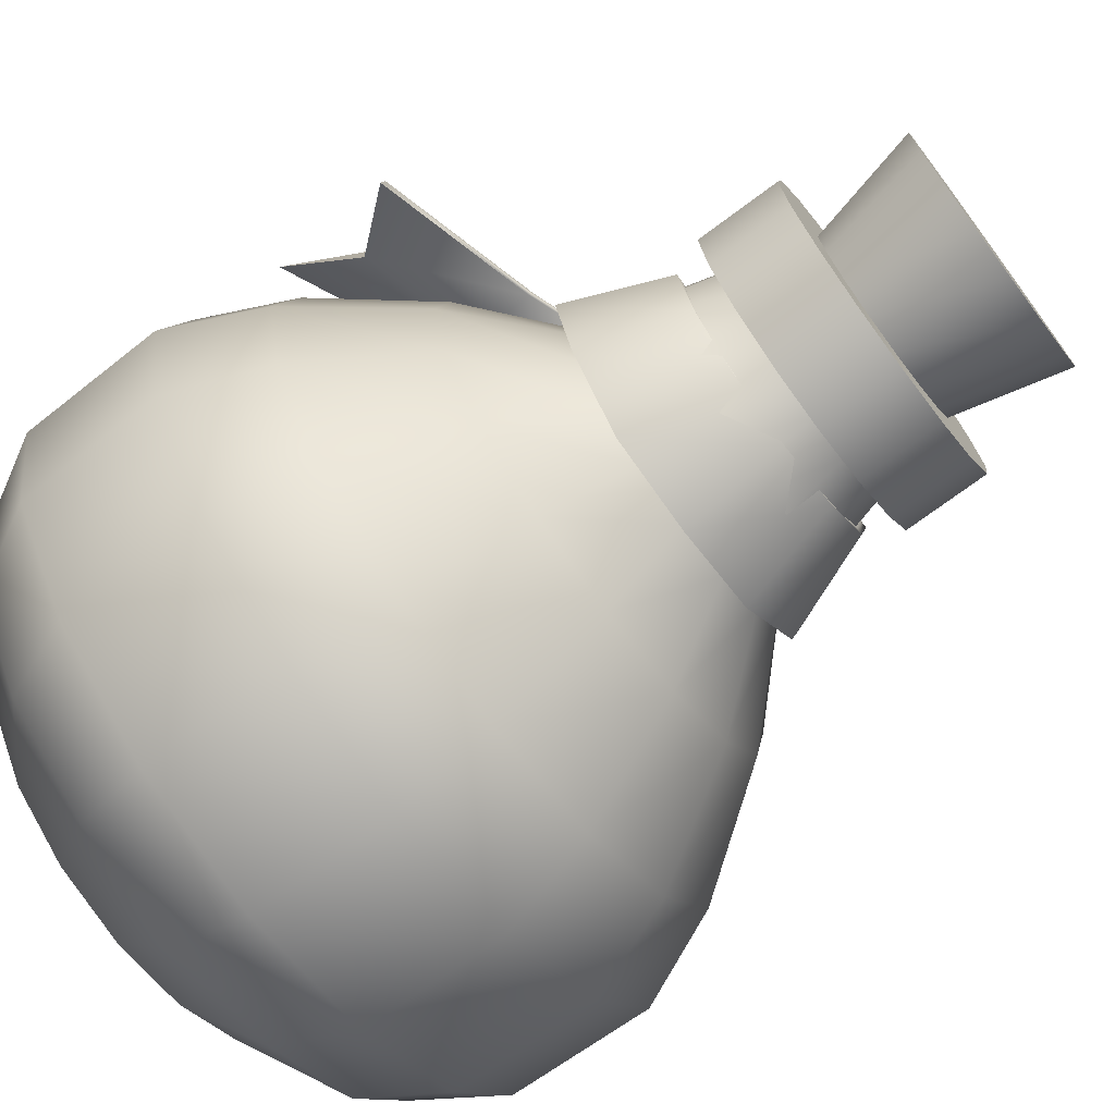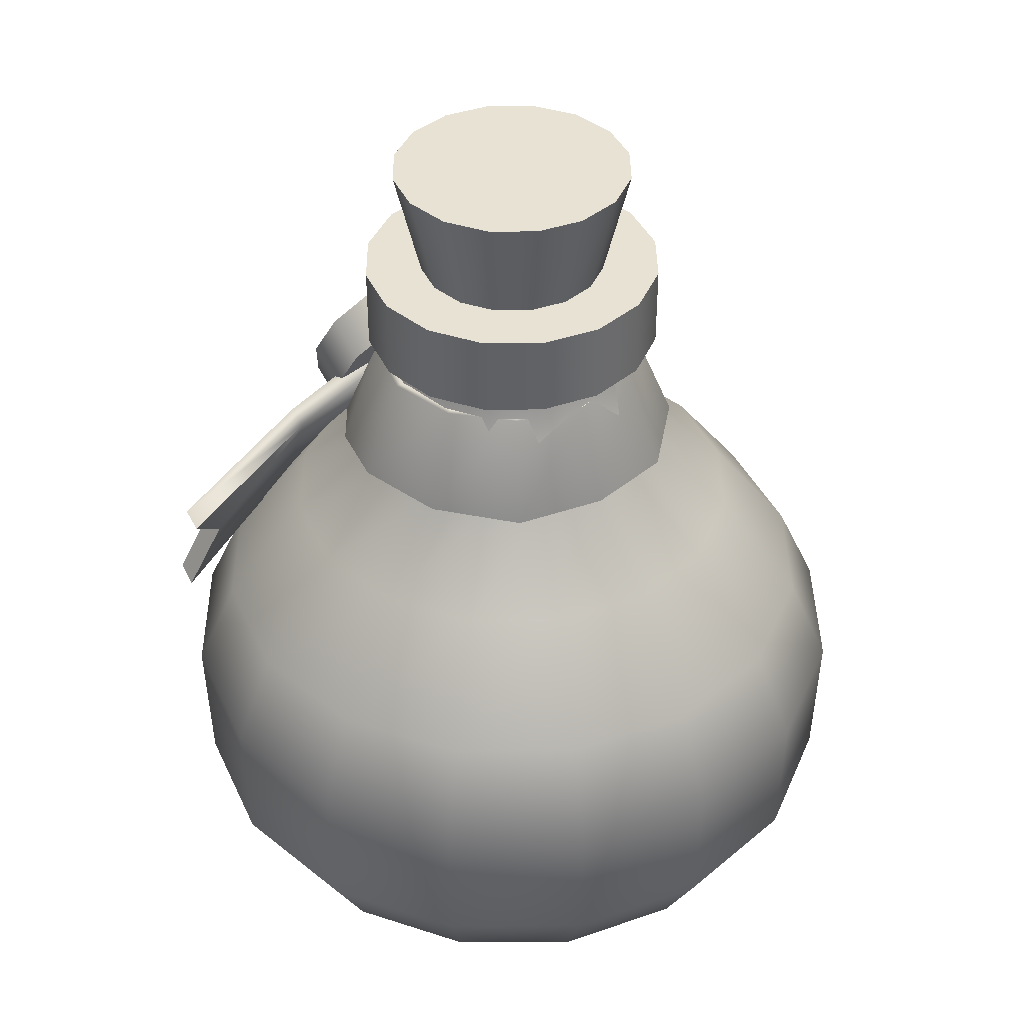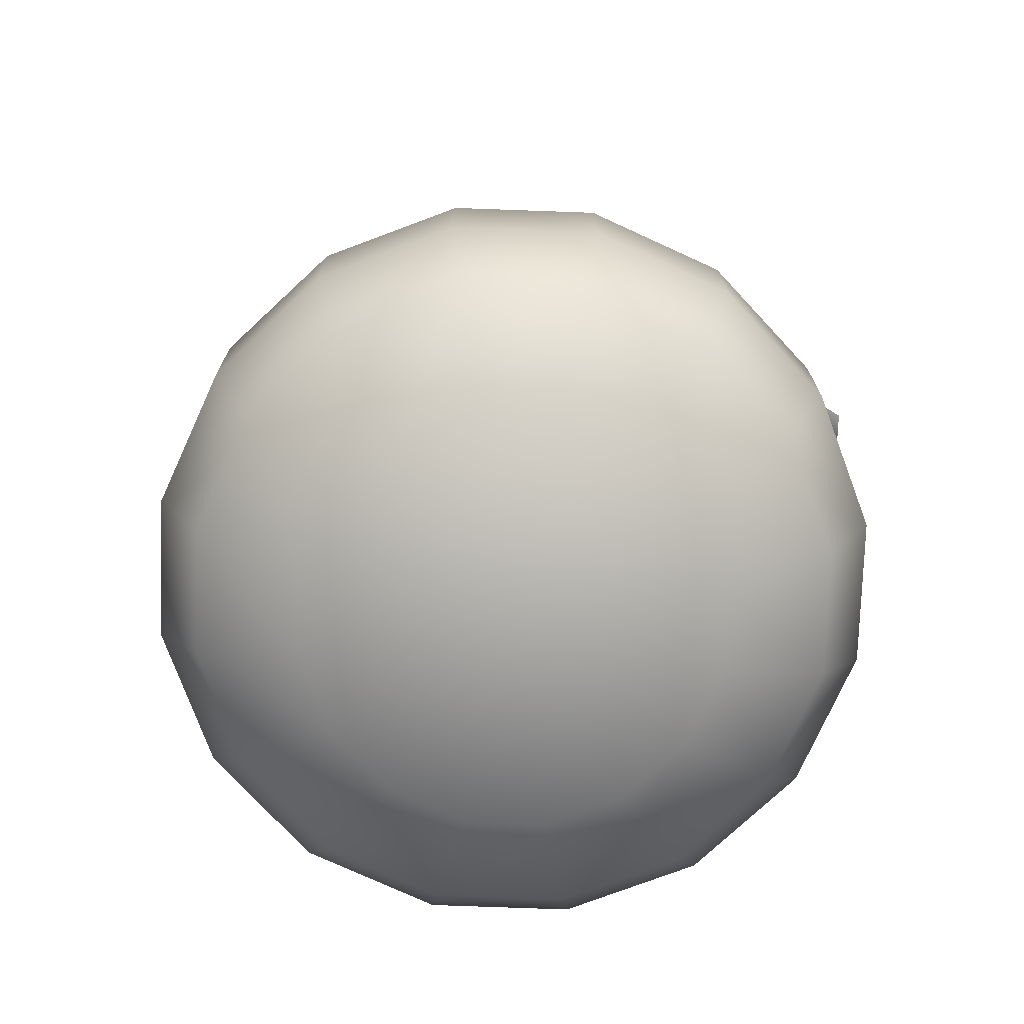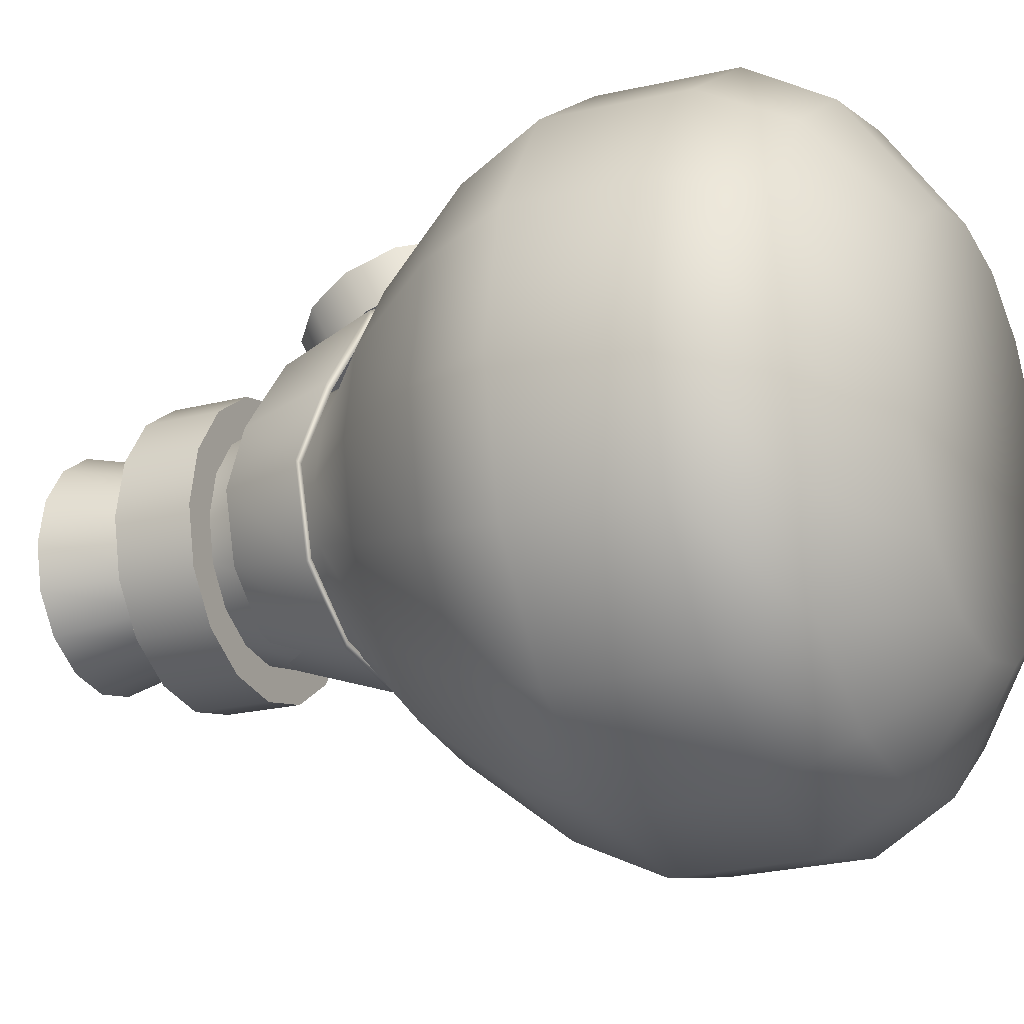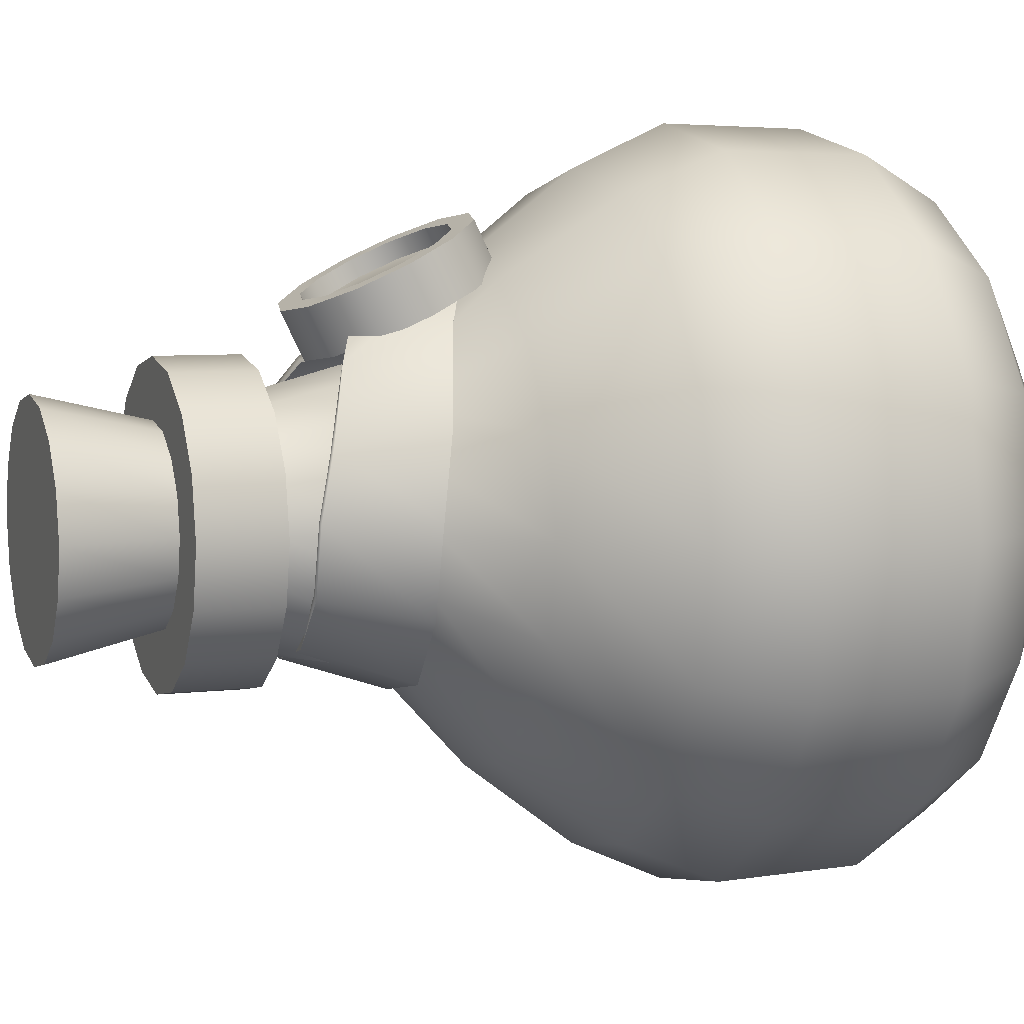
<metadata>
{"format":"obj","ext":"obj","renderer":"f3d","projection":"perspective","resolution":1024,"background":"white","views":[{"elev":-72.7,"azim":126.7,"up":"+Z"},{"elev":39.9,"azim":145.6,"up":"+Y"},{"elev":-76.5,"azim":-13.3,"up":"+Y"},{"elev":-19.5,"azim":-63.9,"up":"+Z"},{"elev":6.2,"azim":-110.4,"up":"+Z"}]}
</metadata>
<code>
g default
v 8.137 52.02 14.27
v 4.989 54.84 12.88
v 0.6887 55.88 12.38
v -3.612 54.84 12.88
v -6.76 52.02 14.27
v -7.912 48.16 16.16
v -6.76 44.29 18.06
v -3.612 41.47 19.44
v 0.6887 40.43 19.95
v 4.989 41.47 19.44
v 8.137 44.29 18.06
v 9.289 48.16 16.16
v 8.137 53.92 18.15
v 4.989 56.75 16.76
v 0.6887 57.78 16.25
v -3.612 56.75 16.76
v -6.76 53.92 18.15
v -7.912 50.06 20.04
v -6.76 46.2 21.93
v -3.612 43.37 23.32
v 0.6887 42.34 23.83
v 4.989 43.37 23.32
v 8.137 46.2 21.93
v 9.289 50.06 20.04
v 6.439 53.04 18.58
v 4.009 55.22 17.51
v 0.6887 56.02 17.12
v -2.631 55.22 17.51
v -5.062 53.04 18.58
v -5.951 50.06 20.04
v -5.062 47.08 21.5
v -2.631 44.89 22.57
v 0.6887 44.1 22.96
v 4.009 44.89 22.57
v 6.439 47.08 21.5
v 7.328 50.06 20.04
v 6.439 52.36 17.19
v 4.009 54.54 16.12
v -5.062 52.36 17.19
v 0.6887 55.34 15.73
v -2.631 54.54 16.12
v -5.951 49.38 18.65
v -5.062 46.4 20.11
v -2.631 44.21 21.18
v 0.6887 43.41 21.57
v 4.009 44.21 21.18
v 6.439 46.4 20.11
v 7.328 49.38 18.65
v 12.29 49.96 -6.12
v 7.08 49.54 -10.71
v 5.412 58.32 -8.585
v 9.494 58.32 -4.503
v -0.3312 49.54 -12.8
v -0.164 58.32 -10.08
v -7.356 49.54 -11.38
v -5.74 58.32 -8.585
v -12.62 49.96 -6.12
v -9.822 58.32 -4.503
v -14.55 49.96 1.073
v -11.32 58.32 1.073
v -12.66 48.54 7.515
v -10.81 57.28 6
v -8.783 47.11 14.76
v -7.832 55.48 12.04
v 9.577 47.71 12.32
v 4.931 54.97 12.02
v 12.83 49.32 7.099
v 8.924 57.35 7.869
v 14.22 49.96 1.073
v 10.99 58.32 1.073
v 13.08 49.96 -6.572
v 7.481 49.54 -12.17
v 5.763 58.32 -9.193
v 10.1 58.32 -4.854
v -0.2595 49.54 -13.69
v -0.164 58.32 -10.78
v -7.809 49.54 -12.17
v -6.091 58.32 -9.193
v -13.41 49.96 -6.572
v -10.43 58.32 -4.854
v -15.45 49.96 1.073
v -12.02 58.32 1.073
v -13.4 48.54 8.021
v -11.39 57.17 6.393
v -9.218 47.11 15.55
v -8.169 55.45 12.66
v 10.11 47.71 13.05
v 5.348 54.98 12.58
v 13.65 49.31 7.497
v 9.554 57.34 8.178
v 15.13 49.96 1.073
v 11.69 58.32 1.073
v -0.8612 43.66 17.33
v -0.6293 52.74 14.34
v -1.273 43.55 20.3
v -0.9489 52.26 17.1
v 3.669 44.93 15.74
v -2.741 50.2 14.15
v 3.939 44.97 16.54
v -2.531 50.23 14.76
v 13.07 38.74 18.8
v 14.65 47.11 13.82
v 12.5 38.69 21.68
v 14.2 47.07 16.51
v 27.66 33.1 14.4
v 28.77 44.01 9.418
v 27.09 33.05 17.29
v 28.32 43.97 12.11
v 13.52 43.09 19.44
v 24.06 39.58 16.13
v 13.72 41.53 17.61
v 24.49 38.87 13.68
v 28.32 13.7 -11.73
v 21.68 13.7 -21.68
v 11.73 13.7 -28.32
v 1.9e-05 13.7 -30.66
v -11.73 13.7 -28.32
v -21.68 13.7 -21.68
v -28.32 13.7 -11.73
v -30.66 13.7 -1.4e-05
v -28.32 13.7 11.73
v -21.68 13.7 21.68
v -11.73 13.7 28.32
v -5e-06 13.7 30.66
v 11.73 13.7 28.32
v 21.68 13.7 21.68
v 28.32 13.7 11.73
v 30.66 13.7 -3e-06
v 28.63 25.91 -11.86
v 21.91 25.91 -21.91
v 11.86 25.91 -28.63
v 1.9e-05 25.91 -30.98
v -11.86 25.91 -28.63
v -21.91 25.91 -21.91
v -28.63 25.91 -11.86
v -30.98 25.91 -1.4e-05
v -28.63 25.91 11.86
v -21.91 25.91 21.91
v -11.86 25.91 28.63
v -5e-06 25.91 30.98
v 11.86 25.91 28.63
v 21.91 25.91 21.91
v 28.63 25.91 11.86
v 30.98 25.91 -3e-06
v 24.67 6.705 -10.22
v 18.88 6.705 -18.88
v 10.22 6.705 -24.67
v 2e-05 6.705 -26.7
v -10.22 6.705 -24.67
v -18.88 6.705 -18.88
v -24.67 6.705 -10.22
v -26.7 6.705 -1.2e-05
v -24.67 6.705 10.22
v -18.88 6.705 18.88
v -10.22 6.705 24.67
v -5e-06 6.705 26.7
v 10.22 6.705 24.67
v 18.88 6.705 18.88
v 24.67 6.705 10.22
v 26.7 6.705 -3e-06
v 16.04 0.2908 -6.643
v 12.27 0.2908 -12.27
v 6.643 0.2908 -16.04
v 1.9e-05 0.2908 -17.36
v -6.643 0.2908 -16.04
v -12.27 0.2908 -12.27
v -16.04 0.2908 -6.643
v -17.36 0.2908 -8e-06
v -16.04 0.2908 6.643
v -12.27 0.2908 12.27
v -6.643 0.2908 16.04
v 9e-06 0.2908 17.36
v 6.643 0.2908 16.04
v 12.27 0.2908 12.27
v 16.04 0.2908 6.643
v 17.36 0.2908 -2e-06
v 25.31 33.72 -10.48
v 19.37 33.72 -19.37
v 10.48 33.72 -25.31
v 2e-05 33.72 -27.4
v -10.48 33.72 -25.31
v -19.37 33.72 -19.37
v -25.31 33.72 -10.48
v -27.4 33.72 -1.2e-05
v -25.31 33.72 10.48
v -19.37 33.72 19.37
v -10.48 33.72 25.31
v -5e-06 33.72 27.4
v 10.48 33.72 25.31
v 19.37 33.72 19.37
v 25.31 33.72 10.48
v 27.4 33.72 -3e-06
v 18.73 42.99 -7.759
v 14.34 42.99 -14.34
v 7.759 42.99 -18.73
v 1.9e-05 42.99 -20.28
v -7.759 42.99 -18.73
v -14.34 42.99 -14.34
v -18.73 42.99 -7.759
v -20.28 42.99 -9e-06
v -18.73 42.99 7.759
v -14.34 42.99 14.34
v -7.759 42.99 18.73
v 9e-06 42.99 20.28
v 7.759 42.99 18.73
v 14.34 42.99 14.34
v 18.73 42.99 7.759
v 20.28 42.99 -2e-06
v 12.05 49.6 -4.989
v 9.219 49.6 -9.219
v 4.989 49.6 -12.05
v 1.9e-05 49.6 -13.04
v -4.989 49.6 -12.05
v -9.219 49.6 -9.219
v -12.05 49.6 -4.989
v -13.04 49.6 -6e-06
v -12.05 49.6 4.989
v -9.219 49.6 9.219
v -4.989 49.6 12.05
v 9e-06 49.6 13.04
v 4.989 49.6 12.05
v 9.219 49.6 9.219
v 12.05 49.6 4.989
v 13.04 49.6 -2e-06
v 9.233 61.08 -3.824
v 7.066 61.08 -7.066
v 3.824 61.08 -9.233
v 1.9e-05 61.08 -9.993
v -3.824 61.08 -9.233
v -7.066 61.08 -7.066
v -9.233 61.08 -3.824
v -9.993 61.08 -5e-06
v -9.233 61.08 3.824
v -7.066 61.08 7.066
v -3.824 61.08 9.233
v 9e-06 61.08 9.993
v 3.824 61.08 9.233
v 7.066 61.08 7.066
v 9.233 61.08 3.824
v 9.993 61.08 -1e-06
v 12.05 61.08 -4.991
v 9.222 61.08 -9.222
v 4.991 61.08 -12.05
v 3.3e-05 61.08 -13.04
v -4.991 61.08 -12.05
v -9.222 61.08 -9.222
v -12.05 61.08 -4.991
v -13.04 61.08 -6e-06
v -12.05 61.08 4.991
v -9.222 61.08 9.222
v -4.991 61.08 12.05
v 9e-06 61.08 13.04
v 4.991 61.08 12.05
v 9.222 61.08 9.222
v 12.05 61.08 4.991
v 13.04 61.08 -1e-06
v 12.05 68.09 -4.991
v 9.222 68.09 -9.222
v 4.991 68.09 -12.05
v 3.3e-05 68.09 -13.04
v -4.991 68.09 -12.05
v -9.222 68.09 -9.222
v -12.05 68.09 -4.991
v -13.04 68.09 -6e-06
v -12.05 68.09 4.991
v -9.222 68.09 9.222
v -4.991 68.09 12.05
v 9e-06 68.09 13.04
v 4.991 68.09 12.05
v 9.222 68.09 9.222
v 12.05 68.09 4.991
v 13.04 68.09 -1e-06
v 7.509 68.09 -3.11
v 5.747 68.09 -5.747
v 3.11 68.09 -7.509
v 3.3e-05 68.09 -8.128
v -3.11 68.09 -7.509
v -5.747 68.09 -5.747
v -7.509 68.09 -3.11
v -8.128 68.09 -3e-06
v -7.509 68.09 3.11
v -5.747 68.09 5.747
v -3.11 68.09 7.509
v 1.9e-05 68.09 8.128
v 3.11 68.09 7.509
v 5.747 68.09 5.747
v 7.509 68.09 3.11
v 8.128 68.09 -1e-06
v 9.574 77.51 -3.966
v 7.328 77.51 -7.328
v 3.966 77.51 -9.574
v 3.6e-05 77.51 -10.36
v -3.966 77.51 -9.574
v -7.328 77.51 -7.328
v -9.574 77.51 -3.966
v -10.36 77.51 -5e-06
v -9.574 77.51 3.966
v -7.328 77.51 7.328
v -3.966 77.51 9.574
v 1.8e-05 77.51 10.36
v 3.966 77.51 9.574
v 7.328 77.51 7.328
v 9.574 77.51 3.966
v 10.36 77.51 -1e-06
v 1.2e-05 0.2908 -0
v 2.2e-05 77.51 -0
g Water
f 1 2 14 13
f 2 3 15 14
f 3 4 16 15
f 4 5 17 16
f 5 6 18 17
f 6 7 19 18
f 7 8 20 19
f 8 9 21 20
f 9 10 22 21
f 10 11 23 22
f 11 12 24 23
f 12 1 13 24
f 37 38 39
f 38 40 39
f 40 41 39
f 42 43 39
f 43 44 39
f 44 45 39
f 45 46 39
f 46 47 39
f 47 48 39
f 48 37 39
f 13 14 26 25
f 14 15 27 26
f 15 16 28 27
f 16 17 29 28
f 17 18 30 29
f 18 19 31 30
f 19 20 32 31
f 20 21 33 32
f 21 22 34 33
f 22 23 35 34
f 23 24 36 35
f 24 13 25 36
f 25 26 38 37
f 26 27 40 38
f 27 28 41 40
f 28 29 39 41
f 29 30 42 39
f 30 31 43 42
f 31 32 44 43
f 32 33 45 44
f 33 34 46 45
f 34 35 47 46
f 35 36 48 47
f 36 25 37 48
f 2 1 12 11 10 9 8 7 6 5 4 3
f 71 72 73 74
f 72 75 76 73
f 75 77 78 76
f 77 79 80 78
f 79 81 82 80
f 81 83 84 82
f 83 85 86 84
f 87 89 90 88
f 89 91 92 90
f 91 71 74 92
f 49 50 72 71
f 51 52 74 73
f 50 53 75 72
f 54 51 73 76
f 53 55 77 75
f 56 54 76 78
f 55 57 79 77
f 58 56 78 80
f 57 59 81 79
f 60 58 80 82
f 59 61 83 81
f 62 60 82 84
f 61 63 85 83
f 64 62 84 86
f 65 67 89 87
f 68 66 88 90
f 67 69 91 89
f 70 68 90 92
f 69 49 71 91
f 52 70 92 74
f 85 63 93 95
f 64 86 96 94
f 86 85 95 96
f 65 87 99 97
f 88 66 98 100
f 87 88 100 99
f 94 102 111
f 95 93 101 103
f 94 96 104 102
f 109 95 103
f 102 106 112 111
f 103 101 105 107
f 102 104 108 106
f 104 109 110 108
f 110 109 103 107
f 112 105 101 111
f 96 109 104
f 96 95 109
f 94 111 93
f 93 111 101
f 105 112 110 107
f 112 106 108 110
f 113 114 130 129
f 114 115 131 130
f 115 116 132 131
f 116 117 133 132
f 117 118 134 133
f 118 119 135 134
f 119 120 136 135
f 120 121 137 136
f 121 122 138 137
f 122 123 139 138
f 123 124 140 139
f 124 125 141 140
f 125 126 142 141
f 126 127 143 142
f 127 128 144 143
f 128 113 129 144
f 114 113 145 146
f 115 114 146 147
f 116 115 147 148
f 117 116 148 149
f 118 117 149 150
f 119 118 150 151
f 120 119 151 152
f 121 120 152 153
f 122 121 153 154
f 123 122 154 155
f 124 123 155 156
f 125 124 156 157
f 126 125 157 158
f 127 126 158 159
f 128 127 159 160
f 113 128 160 145
f 146 145 161 162
f 147 146 162 163
f 148 147 163 164
f 149 148 164 165
f 150 149 165 166
f 151 150 166 167
f 152 151 167 168
f 153 152 168 169
f 154 153 169 170
f 155 154 170 171
f 156 155 171 172
f 157 156 172 173
f 158 157 173 174
f 159 158 174 175
f 160 159 175 176
f 145 160 176 161
f 129 130 178 177
f 130 131 179 178
f 131 132 180 179
f 132 133 181 180
f 133 134 182 181
f 134 135 183 182
f 135 136 184 183
f 136 137 185 184
f 137 138 186 185
f 138 139 187 186
f 139 140 188 187
f 140 141 189 188
f 141 142 190 189
f 142 143 191 190
f 143 144 192 191
f 144 129 177 192
f 177 178 194 193
f 178 179 195 194
f 179 180 196 195
f 180 181 197 196
f 181 182 198 197
f 182 183 199 198
f 183 184 200 199
f 184 185 201 200
f 185 186 202 201
f 186 187 203 202
f 187 188 204 203
f 188 189 205 204
f 189 190 206 205
f 190 191 207 206
f 191 192 208 207
f 192 177 193 208
f 193 194 210 209
f 194 195 211 210
f 195 196 212 211
f 196 197 213 212
f 197 198 214 213
f 198 199 215 214
f 199 200 216 215
f 200 201 217 216
f 201 202 218 217
f 202 203 219 218
f 203 204 220 219
f 204 205 221 220
f 205 206 222 221
f 206 207 223 222
f 207 208 224 223
f 208 193 209 224
f 209 210 226 225
f 210 211 227 226
f 211 212 228 227
f 212 213 229 228
f 213 214 230 229
f 214 215 231 230
f 215 216 232 231
f 216 217 233 232
f 217 218 234 233
f 218 219 235 234
f 219 220 236 235
f 220 221 237 236
f 221 222 238 237
f 222 223 239 238
f 223 224 240 239
f 224 209 225 240
f 225 226 242 241
f 226 227 243 242
f 227 228 244 243
f 228 229 245 244
f 229 230 246 245
f 230 231 247 246
f 231 232 248 247
f 232 233 249 248
f 233 234 250 249
f 234 235 251 250
f 235 236 252 251
f 236 237 253 252
f 237 238 254 253
f 238 239 255 254
f 239 240 256 255
f 240 225 241 256
f 241 242 258 257
f 242 243 259 258
f 243 244 260 259
f 244 245 261 260
f 245 246 262 261
f 246 247 263 262
f 247 248 264 263
f 248 249 265 264
f 249 250 266 265
f 250 251 267 266
f 251 252 268 267
f 252 253 269 268
f 253 254 270 269
f 254 255 271 270
f 255 256 272 271
f 256 241 257 272
f 257 258 274 273
f 258 259 275 274
f 259 260 276 275
f 260 261 277 276
f 261 262 278 277
f 262 263 279 278
f 263 264 280 279
f 264 265 281 280
f 265 266 282 281
f 266 267 283 282
f 267 268 284 283
f 268 269 285 284
f 269 270 286 285
f 270 271 287 286
f 271 272 288 287
f 272 257 273 288
f 273 274 290 289
f 274 275 291 290
f 275 276 292 291
f 276 277 293 292
f 277 278 294 293
f 278 279 295 294
f 279 280 296 295
f 280 281 297 296
f 281 282 298 297
f 282 283 299 298
f 283 284 300 299
f 284 285 301 300
f 285 286 302 301
f 286 287 303 302
f 287 288 304 303
f 288 273 289 304
f 169 305 170
f 299 306 298
f 162 161 305
f 305 161 176
f 305 176 175
f 305 175 174
f 305 174 173
f 305 173 172
f 305 172 171
f 305 171 170
f 168 305 169
f 167 305 168
f 166 305 167
f 165 305 166
f 164 305 165
f 163 305 164
f 162 305 163
f 290 291 306
f 306 291 292
f 306 292 293
f 306 293 294
f 306 294 295
f 306 295 296
f 306 296 297
f 306 297 298
f 300 306 299
f 301 306 300
f 302 306 301
f 303 306 302
f 304 306 303
f 289 306 304
f 290 306 289

</code>
